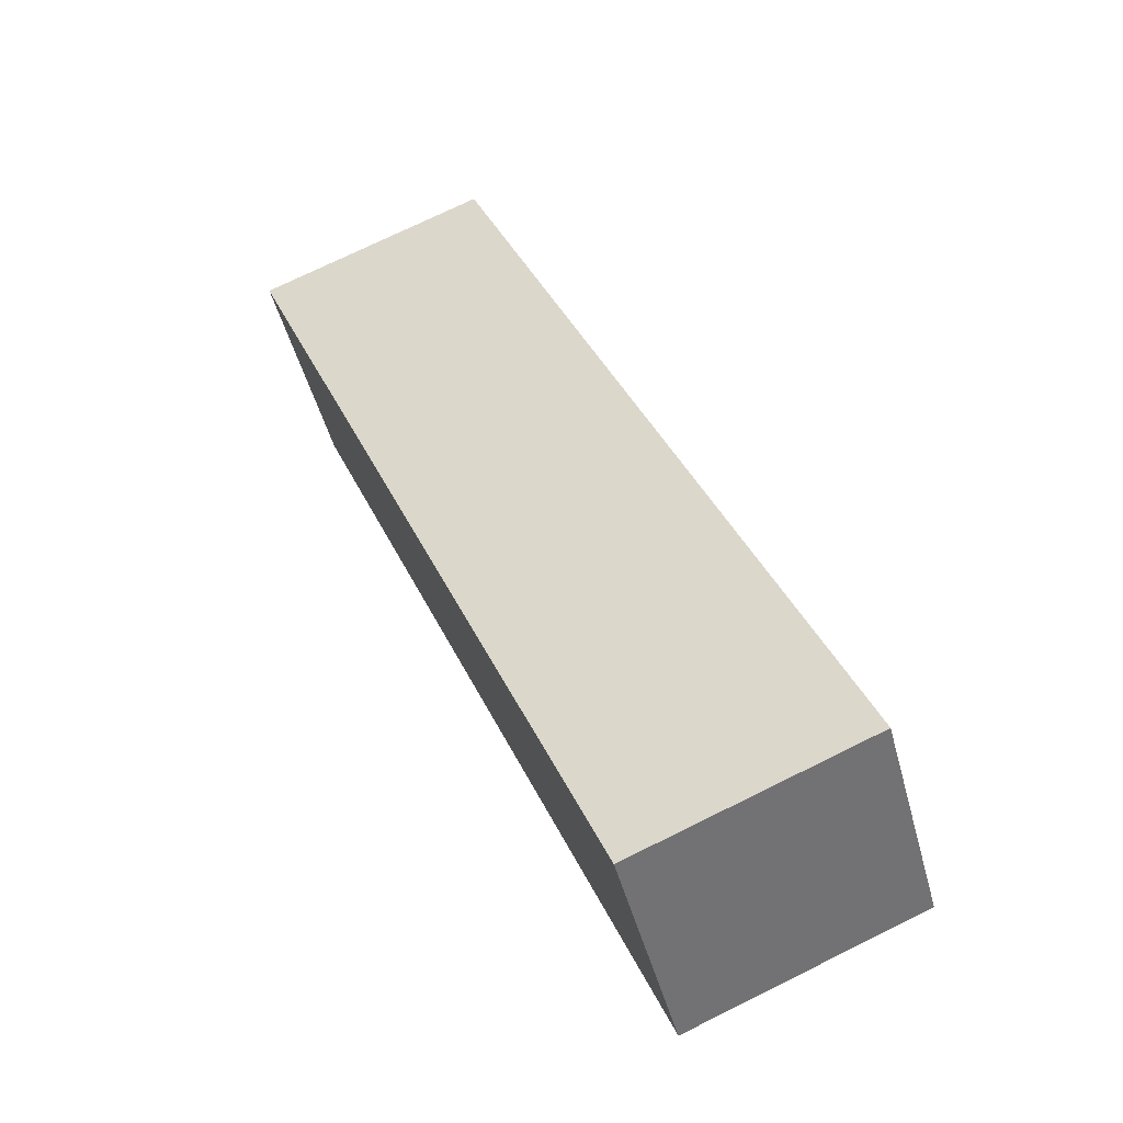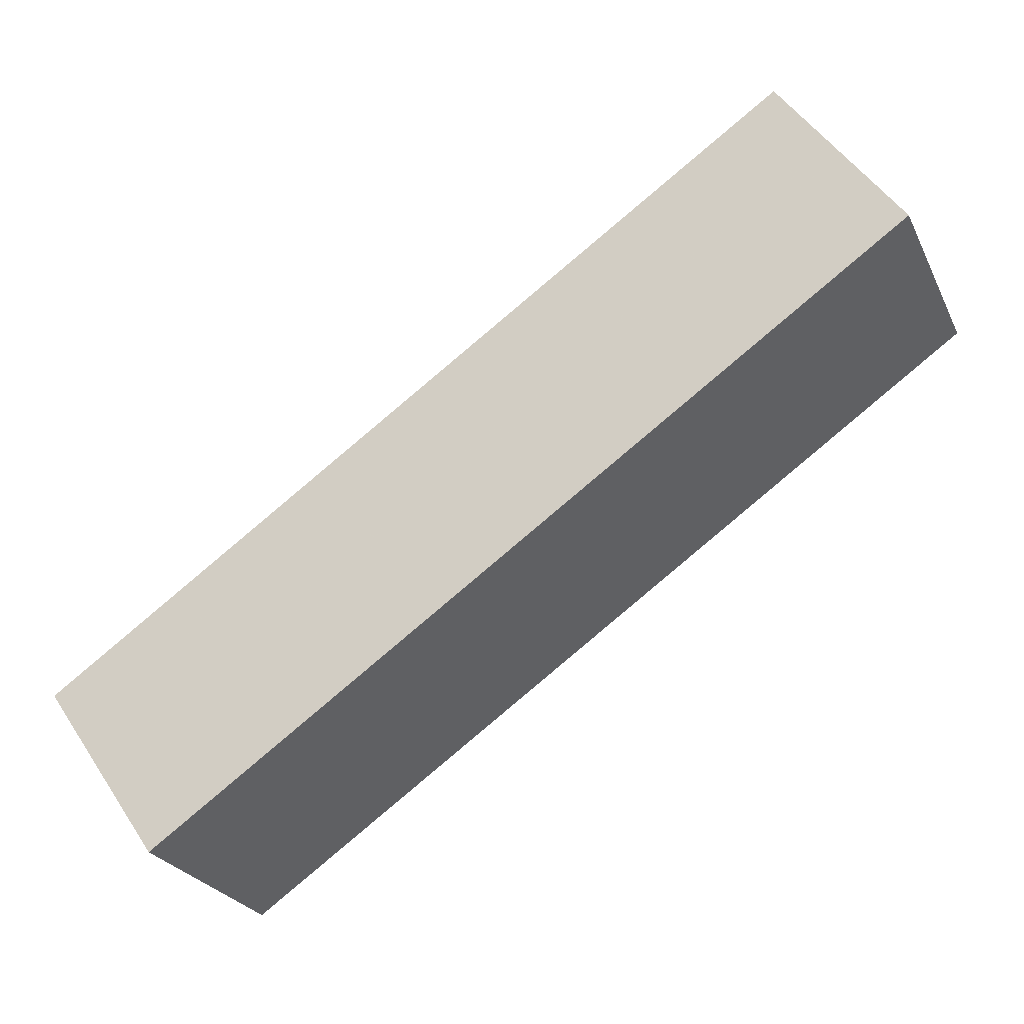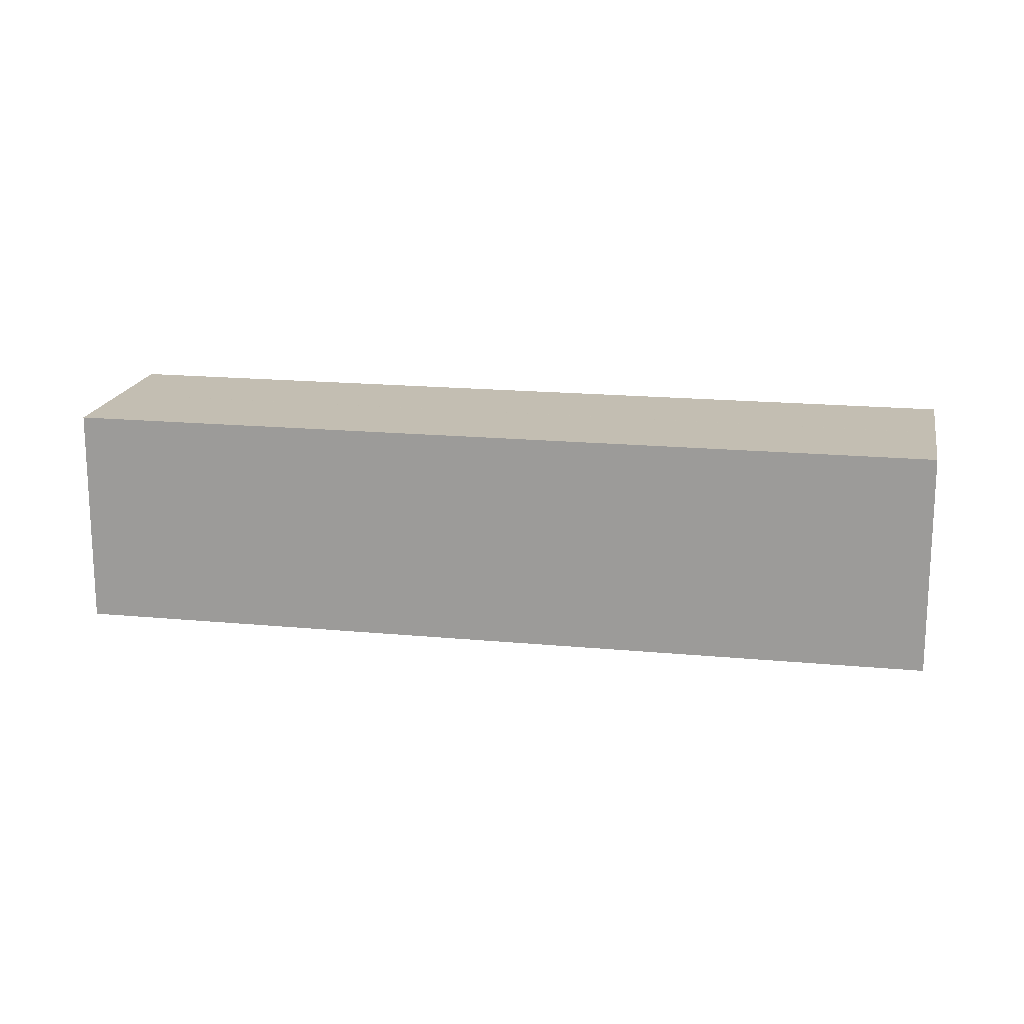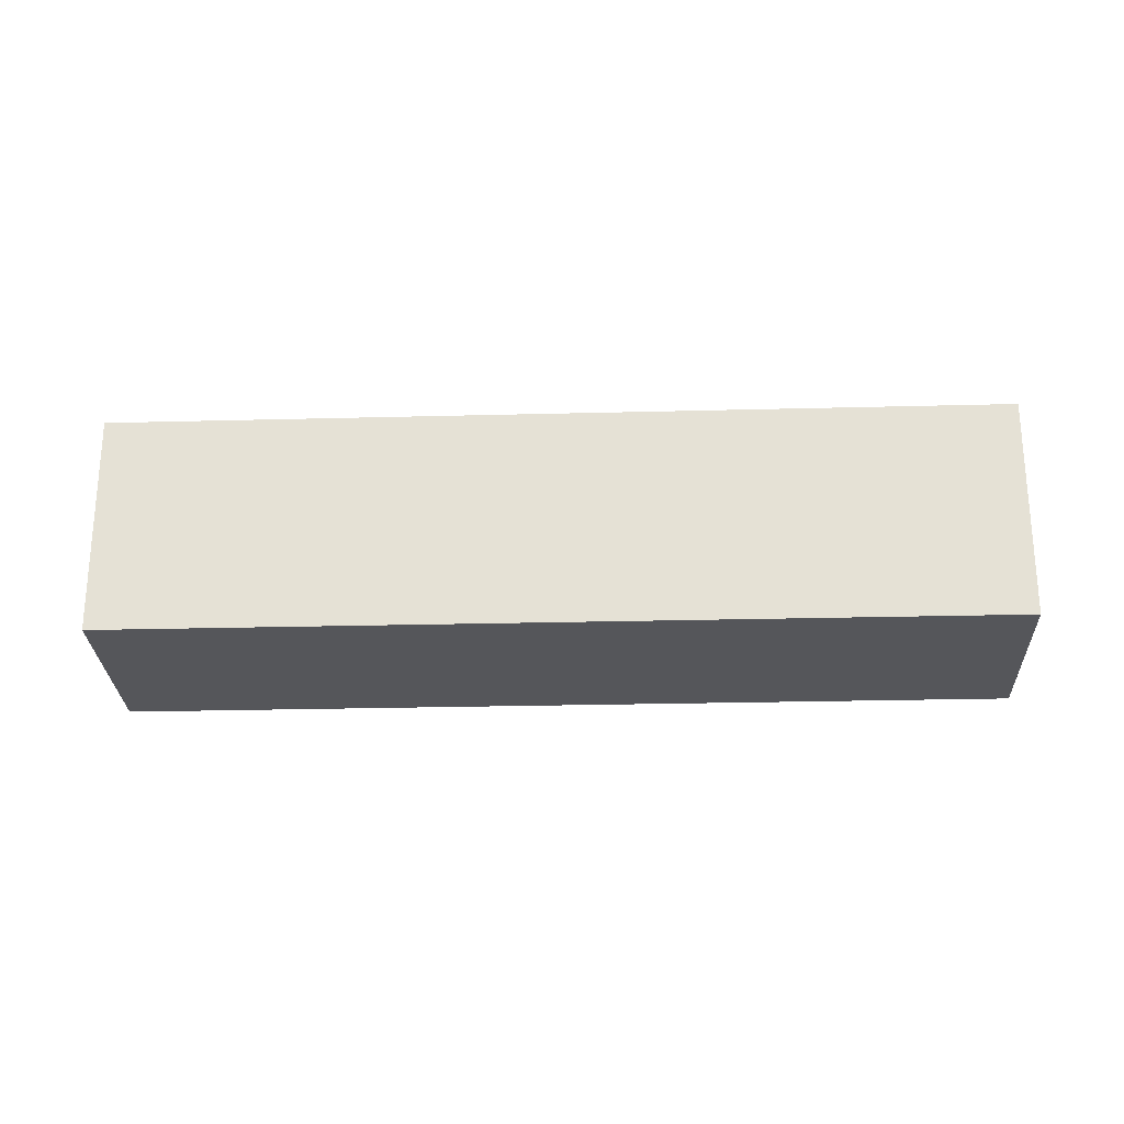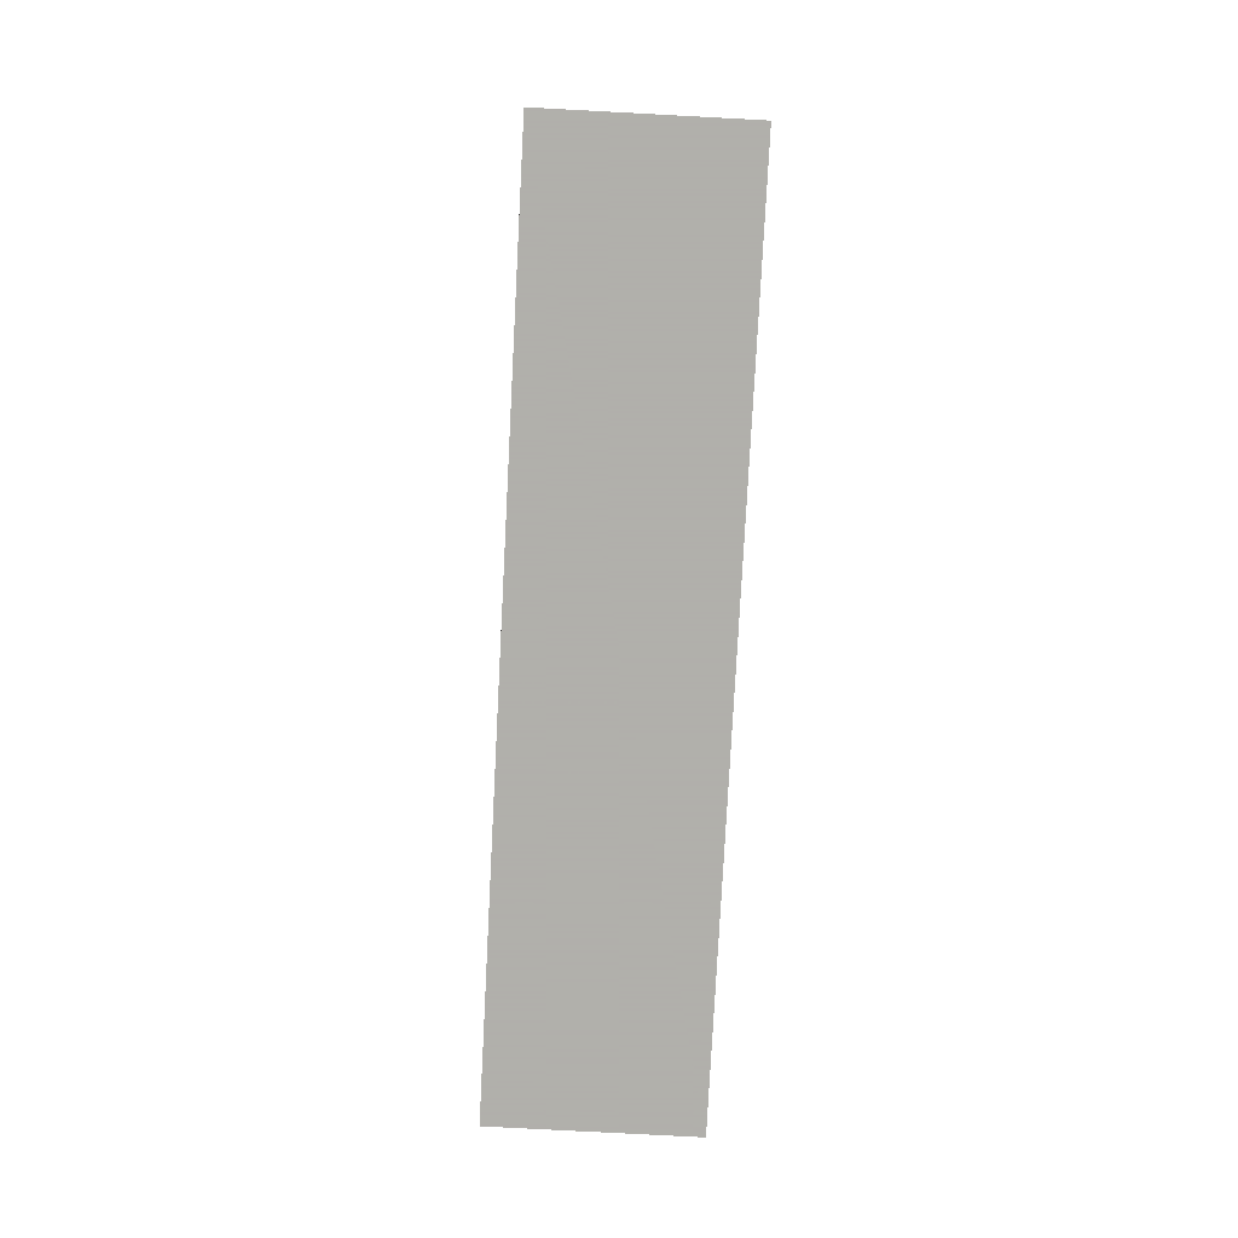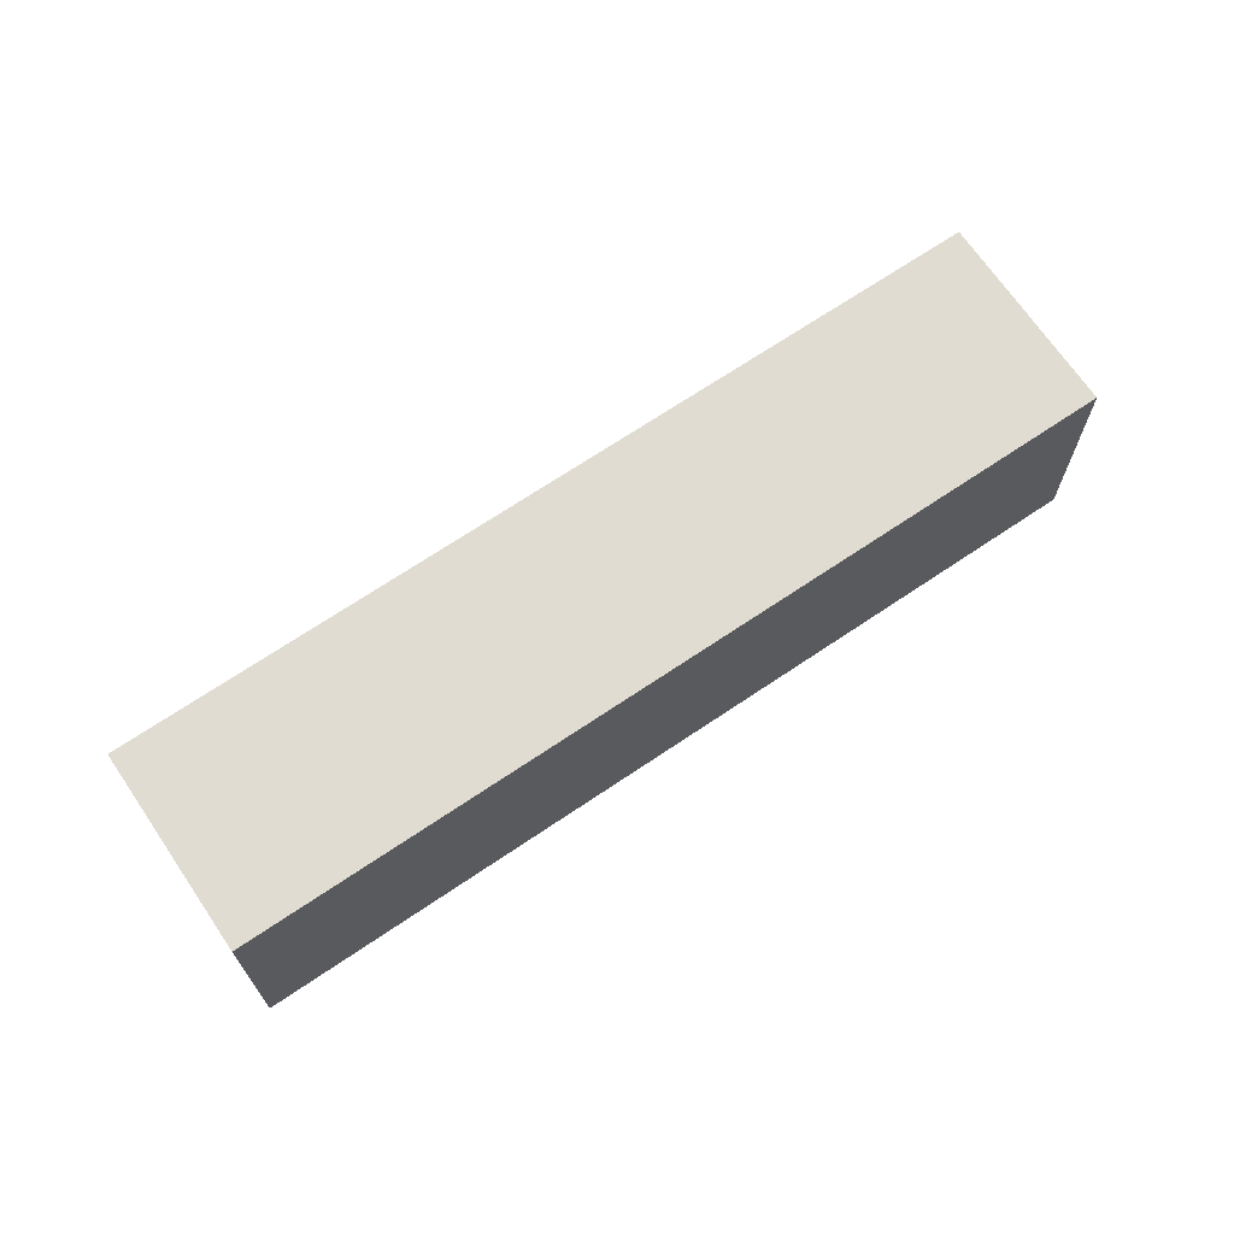
<metadata>
{"format":"obj","ext":"obj","renderer":"f3d","projection":"perspective","resolution":1024,"background":"white","views":[{"elev":73.2,"azim":63.7,"up":"+Y"},{"elev":-25.9,"azim":21.3,"up":"+Y"},{"elev":17.7,"azim":-134.6,"up":"+Z"},{"elev":-26.1,"azim":-143.0,"up":"+Z"},{"elev":-78.4,"azim":-58.3,"up":"+Z"},{"elev":68.9,"azim":0.6,"up":"+Z"}]}
</metadata>
<code>
v 256.6 -1621 3.516
v 258.4 -1623 3.502
v 246.9 -1631 3.515
v 245.1 -1629 3.53
v 256.9 -1621 3.514
v 245.4 -1629 3.527
v 258.3 -1623 3.503
v 246.7 -1631 3.517
v 257.3 -1622 3.51
v 245.8 -1630 3.524
v 257.6 -1622 3.509
v 246 -1630 3.522
v 257.4 -1622 3.51
v 245.9 -1630 3.523
v 257.5 -1622 3.509
v 246 -1630 3.523
v 256.7 -1621 3.516
v 245.1 -1629 3.529
v 258.2 -1623 3.504
v 246.7 -1631 3.517
v 256.8 -1621 3.514
v 245.3 -1629 3.528
v 257.2 -1621 3.512
v 245.6 -1629 3.525
v 257.6 -1622 3.509
v 246 -1630 3.522
v 256.7 -1621 3.516
v 256.6 -1621 3.516
v 256.6 -1621 0
v 256.7 -1621 -4.441e-16
v 246.9 -1631 3.515
v 258.4 -1623 3.502
v 258.4 -1623 0
v 246.9 -1631 -4.441e-16
v 246.7 -1631 3.517
v 246.9 -1631 3.515
v 246.9 -1631 -4.441e-16
v 246.7 -1631 0
v 256.6 -1621 3.516
v 245.1 -1629 3.53
v 245.1 -1629 0
v 256.6 -1621 0
v 257.2 -1621 3.512
v 256.9 -1621 3.514
v 256.9 -1621 4.441e-16
v 257.2 -1621 4.441e-16
v 245.3 -1629 3.528
v 245.4 -1629 3.527
v 245.4 -1629 0
v 245.3 -1629 0
v 258.4 -1623 3.502
v 258.3 -1623 3.503
v 258.3 -1623 -4.441e-16
v 258.4 -1623 0
v 246.7 -1631 3.517
v 246.7 -1631 3.517
v 246.7 -1631 0
v 246.7 -1631 0
v 257.4 -1622 3.51
v 257.3 -1622 3.51
v 257.3 -1622 -4.441e-16
v 257.4 -1622 -4.441e-16
v 245.6 -1629 3.525
v 245.8 -1630 3.524
v 245.8 -1630 0
v 245.6 -1629 0
v 257.6 -1622 3.509
v 257.6 -1622 3.509
v 257.6 -1622 4.441e-16
v 257.6 -1622 0
v 246 -1630 3.523
v 246 -1630 3.522
v 246 -1630 -4.441e-16
v 246 -1630 0
v 257.5 -1622 3.509
v 257.4 -1622 3.51
v 257.4 -1622 -4.441e-16
v 257.5 -1622 0
v 245.8 -1630 3.524
v 245.9 -1630 3.523
v 245.9 -1630 0
v 245.8 -1630 0
v 257.6 -1622 3.509
v 257.5 -1622 3.509
v 257.5 -1622 0
v 257.6 -1622 4.441e-16
v 245.9 -1630 3.523
v 246 -1630 3.523
v 246 -1630 0
v 245.9 -1630 0
v 256.8 -1621 3.514
v 256.7 -1621 3.516
v 256.7 -1621 -4.441e-16
v 256.8 -1621 0
v 245.1 -1629 3.53
v 245.1 -1629 3.529
v 245.1 -1629 0
v 245.1 -1629 0
v 258.3 -1623 3.503
v 258.2 -1623 3.504
v 258.2 -1623 0
v 258.3 -1623 -4.441e-16
v 246 -1630 3.522
v 246.7 -1631 3.517
v 246.7 -1631 0
v 246 -1630 0
v 256.9 -1621 3.514
v 256.8 -1621 3.514
v 256.8 -1621 0
v 256.9 -1621 4.441e-16
v 245.1 -1629 3.529
v 245.3 -1629 3.528
v 245.3 -1629 0
v 245.1 -1629 0
v 257.3 -1622 3.51
v 257.2 -1621 3.512
v 257.2 -1621 4.441e-16
v 257.3 -1622 -4.441e-16
v 245.4 -1629 3.527
v 245.6 -1629 3.525
v 245.6 -1629 0
v 245.4 -1629 0
v 258.2 -1623 3.504
v 257.6 -1622 3.509
v 257.6 -1622 0
v 258.2 -1623 0
v 246 -1630 3.522
v 246 -1630 3.522
v 246 -1630 0
v 246 -1630 -4.441e-16
v 256.6 -1621 0
v 258.4 -1623 0
v 246.9 -1631 0
v 245.1 -1629 0
f 18 4 1 17
f 24 6 5 23
f 7 2 3 8
f 14 10 9 13
f 26 12 11 25
f 16 14 13 15
f 15 11 12 16
f 22 18 17 21
f 19 7 8 20
f 21 5 6 22
f 23 9 10 24
f 25 19 20 26
f 28 29 30 27
f 32 33 34 31
f 36 37 38 35
f 40 41 42 39
f 44 45 46 43
f 48 49 50 47
f 52 53 54 51
f 56 57 58 55
f 60 61 62 59
f 64 65 66 63
f 68 69 70 67
f 72 73 74 71
f 76 77 78 75
f 80 81 82 79
f 84 85 86 83
f 88 89 90 87
f 92 93 94 91
f 96 97 98 95
f 100 101 102 99
f 104 105 106 103
f 108 109 110 107
f 112 113 114 111
f 116 117 118 115
f 120 121 122 119
f 124 125 126 123
f 128 129 130 127
f 132 133 134 131

</code>
